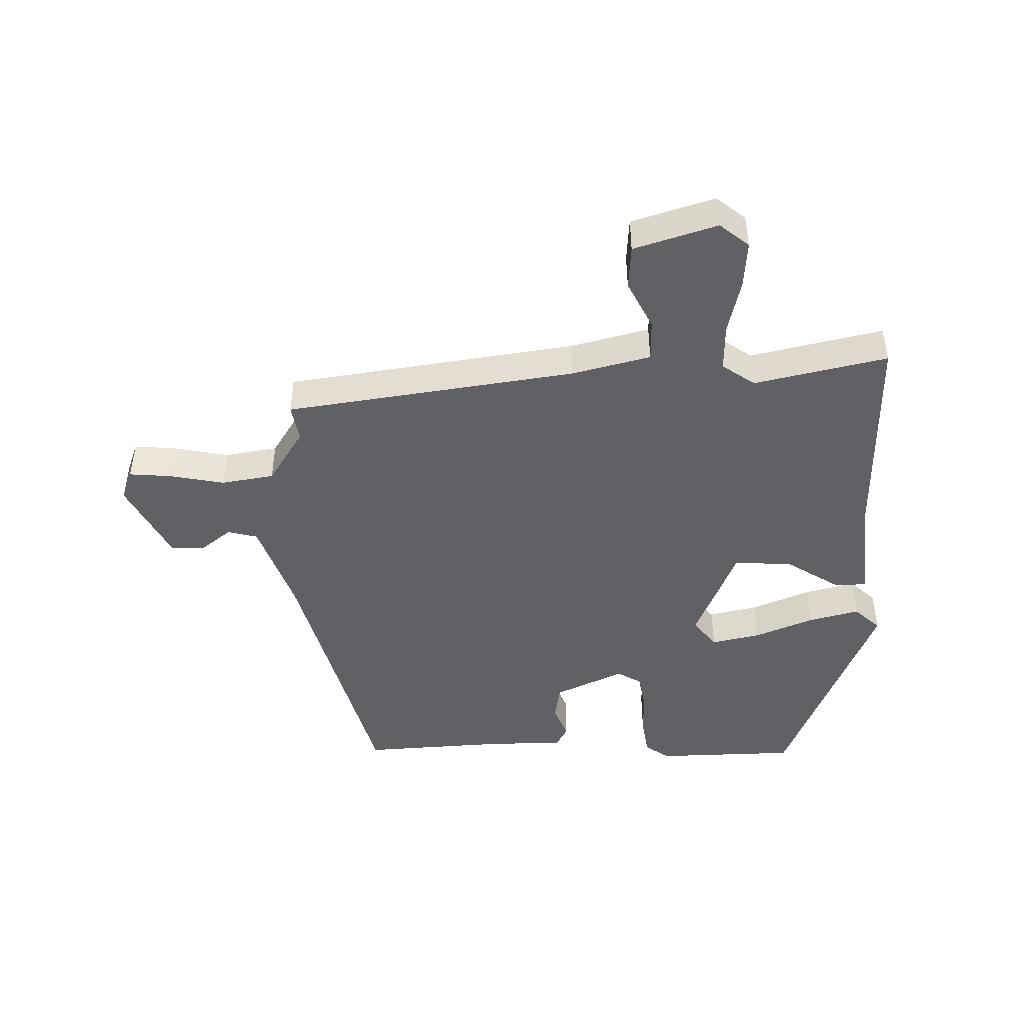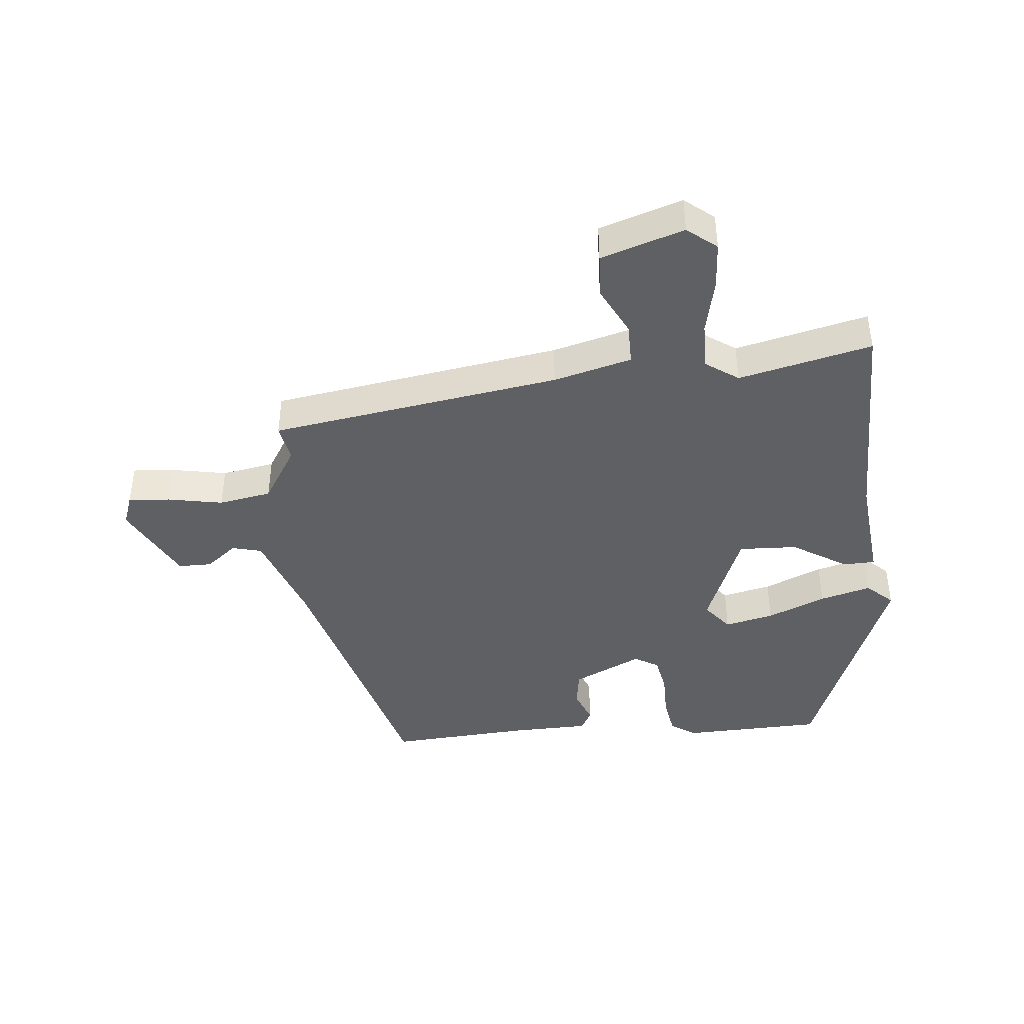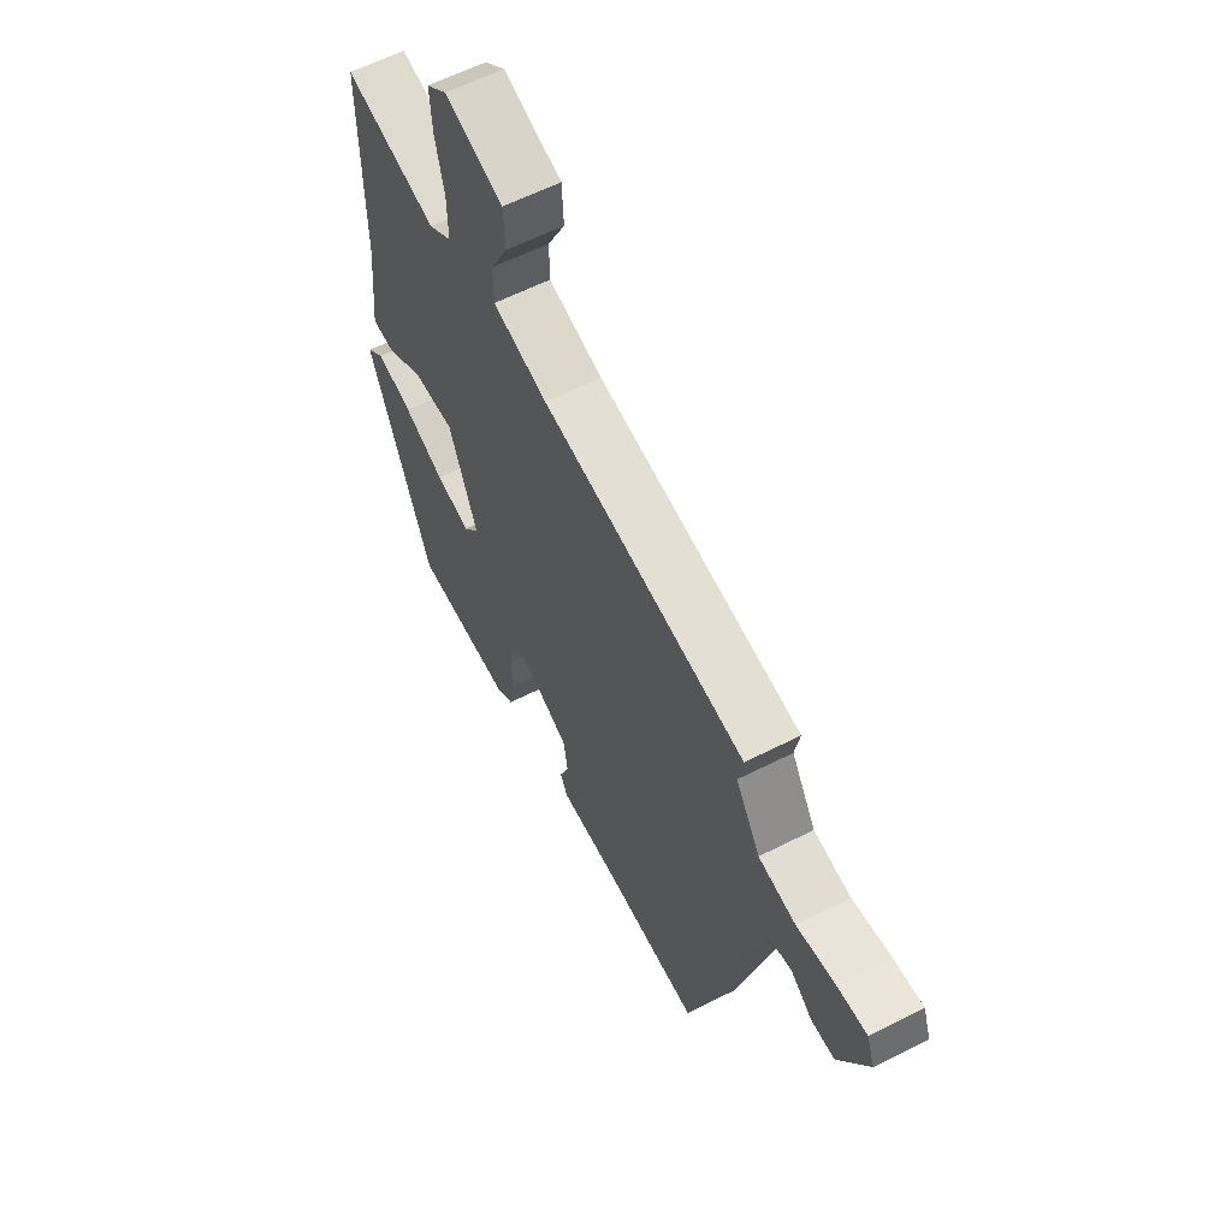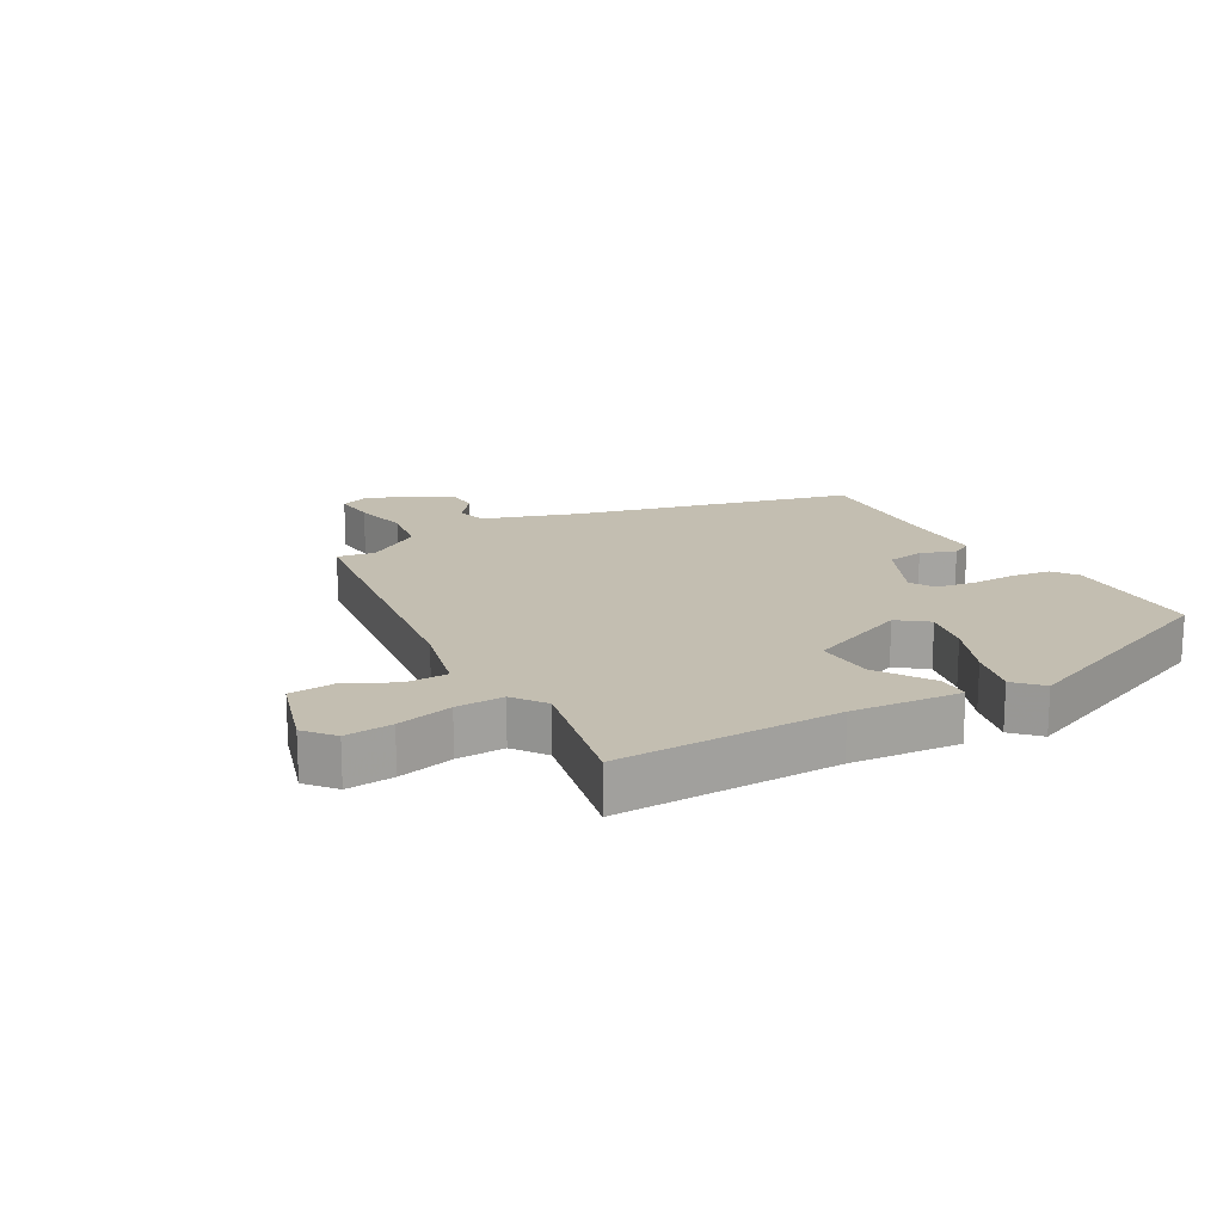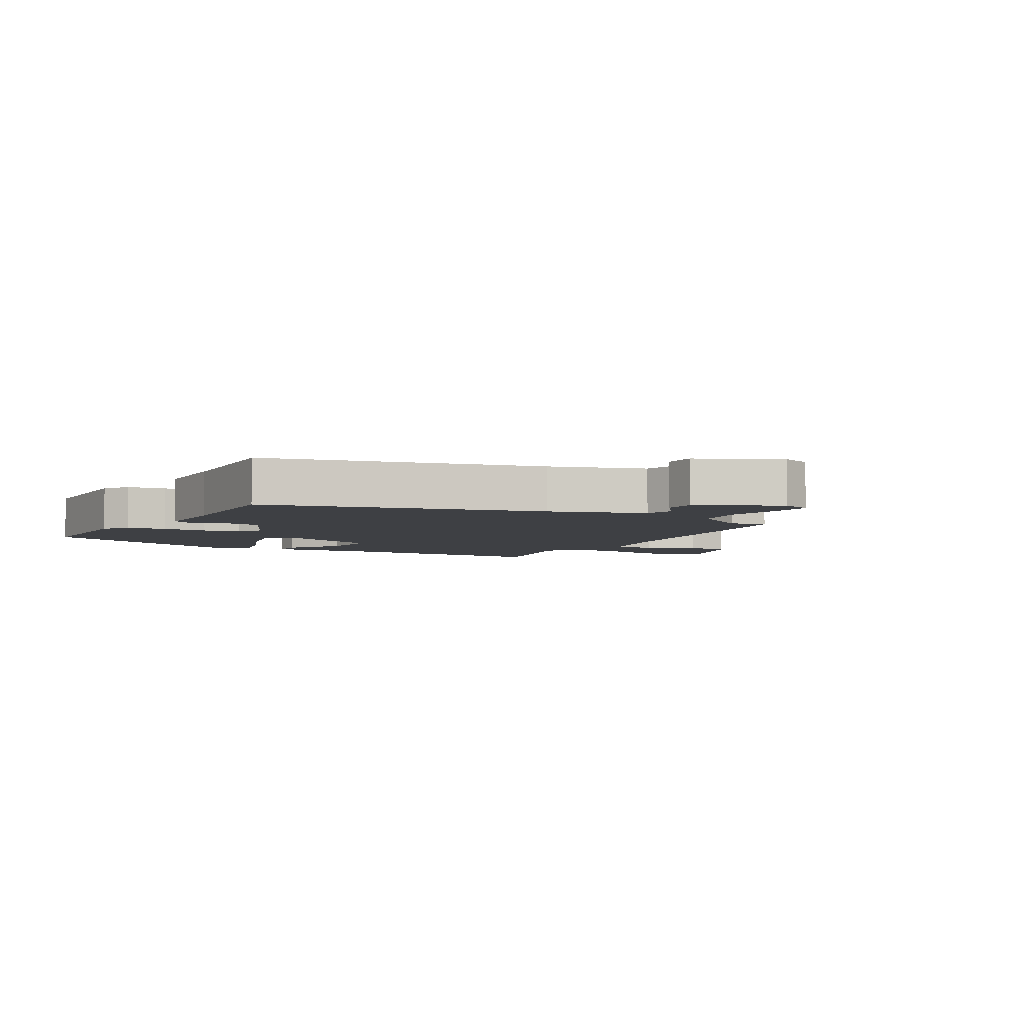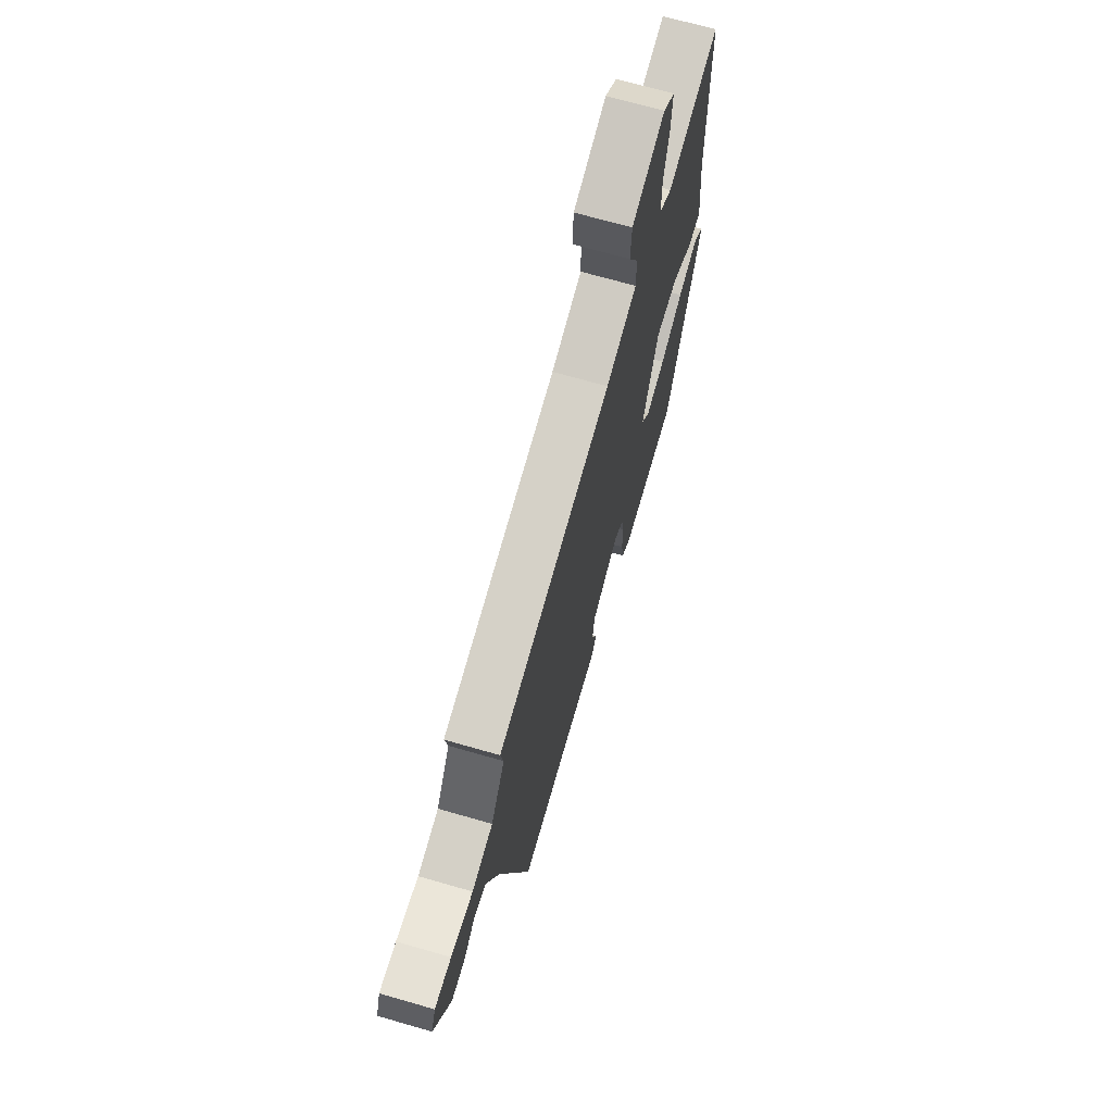
<metadata>
{"format":"obj","ext":"obj","renderer":"f3d","projection":"perspective","resolution":1024,"background":"white","views":[{"elev":-45.6,"azim":0.8,"up":"+Y"},{"elev":-42.2,"azim":5.6,"up":"+Y"},{"elev":60.2,"azim":-117.5,"up":"+Z"},{"elev":17.2,"azim":59.5,"up":"+Y"},{"elev":-4.8,"azim":-120.7,"up":"+Y"},{"elev":69.1,"azim":-73.9,"up":"+Z"}]}
</metadata>
<code>
v -0.407 0.07 -0.481
v -0.527 0.07 -0.038
v -0.58 0.07 0.113
v -0.628 0.07 0.125
v -0.677 0.07 0.086
v -0.731 0.07 0.086
v -0.798 0.07 0.216
v -0.78 0.07 0.266
v -0.713 0.07 0.261
v -0.624 0.07 0.244
v -0.539 0.07 0.259
v -0.483 0.07 0.349
v -0.494 0.07 0.409
v -0.028 0.07 0.481
v 0.097 0.07 0.514
v 0.097 0.07 0.581
v 0.057 0.07 0.66
v 0.061 0.07 0.731
v 0.194 0.07 0.774
v 0.241 0.07 0.736
v 0.236 0.07 0.66
v 0.216 0.07 0.57
v 0.215 0.07 0.493
v 0.268 0.07 0.456
v 0.481 0.07 0.506
v 0.482 0.07 0.151
v 0.5 0.07 -0.023
v 0.449 0.07 -0.025
v 0.36 0.07 0.031
v 0.266 0.07 0.035
v 0.201 0.07 -0.128
v 0.238 0.07 -0.175
v 0.317 0.07 -0.157
v 0.411 0.07 -0.117
v 0.493 0.07 -0.095
v 0.535 0.07 -0.134
v 0.392 0.07 -0.501
v 0.164 0.07 -0.508
v 0.124 0.07 -0.48
v 0.114 0.07 -0.417
v 0.114 0.07 -0.344
v 0.103 0.07 -0.284
v 0.064 0.07 -0.261
v -0.047 0.07 -0.314
v -0.056 0.07 -0.374
v -0.034 0.07 -0.429
v -0.052 0.07 -0.463
v -0.183 0.07 -0.466
v -0.407 0 -0.481
v -0.527 0 -0.038
v -0.58 0 0.113
v -0.628 0 0.125
v -0.677 0 0.086
v -0.731 0 0.086
v -0.798 0 0.216
v -0.78 0 0.266
v -0.713 0 0.261
v -0.624 0 0.244
v -0.539 0 0.259
v -0.483 0 0.349
v -0.494 0 0.409
v -0.028 0 0.481
v 0.097 0 0.514
v 0.097 0 0.581
v 0.057 0 0.66
v 0.061 0 0.731
v 0.194 0 0.774
v 0.241 0 0.736
v 0.236 0 0.66
v 0.216 0 0.57
v 0.215 0 0.493
v 0.268 0 0.456
v 0.481 0 0.506
v 0.482 0 0.151
v 0.5 0 -0.023
v 0.449 0 -0.025
v 0.36 0 0.031
v 0.266 0 0.035
v 0.201 0 -0.128
v 0.238 0 -0.175
v 0.317 0 -0.157
v 0.411 0 -0.117
v 0.493 0 -0.095
v 0.535 0 -0.134
v 0.392 0 -0.501
v 0.164 0 -0.508
v 0.124 0 -0.48
v 0.114 0 -0.417
v 0.114 0 -0.344
v 0.103 0 -0.284
v 0.064 0 -0.261
v -0.047 0 -0.314
v -0.056 0 -0.374
v -0.034 0 -0.429
v -0.052 0 -0.463
v -0.183 0 -0.466
f 45 46 47 48
f 48 1 2
f 45 48 2
f 44 45 2
f 43 44 2 3
f 39 40 41
f 38 39 41
f 37 38 41
f 36 37 41
f 35 36 41
f 34 35 41
f 33 34 41
f 32 33 41 42
f 31 32 42 43
f 26 27 28 29
f 26 29 30
f 25 26 30
f 24 25 30
f 31 43 3
f 30 31 3
f 24 30 3
f 23 24 3
f 20 21 22
f 19 20 22
f 18 19 22
f 17 18 22
f 16 17 22
f 12 13 14
f 11 12 14 15
f 8 9 10
f 7 8 10
f 6 7 10
f 5 6 10
f 4 5 10
f 4 10 11
f 3 4 11 15
f 15 16 22 23
f 3 15 23
f 96 95 94 93
f 50 49 96
f 50 96 93
f 50 93 92
f 51 50 92 91
f 89 88 87
f 89 87 86
f 89 86 85
f 89 85 84
f 89 84 83
f 89 83 82
f 89 82 81
f 90 89 81 80
f 91 90 80 79
f 77 76 75 74
f 78 77 74
f 78 74 73
f 78 73 72
f 51 91 79
f 51 79 78
f 51 78 72
f 51 72 71
f 70 69 68
f 70 68 67
f 70 67 66
f 70 66 65
f 70 65 64
f 62 61 60
f 63 62 60 59
f 58 57 56
f 58 56 55
f 58 55 54
f 58 54 53
f 58 53 52
f 59 58 52
f 63 59 52 51
f 71 70 64 63
f 71 63 51
f 1 49 50 2
f 2 50 51 3
f 3 51 52 4
f 4 52 53 5
f 5 53 54 6
f 6 54 55 7
f 7 55 56 8
f 8 56 57 9
f 9 57 58 10
f 10 58 59 11
f 11 59 60 12
f 12 60 61 13
f 13 61 62 14
f 14 62 63 15
f 15 63 64 16
f 16 64 65 17
f 17 65 66 18
f 18 66 67 19
f 19 67 68 20
f 20 68 69 21
f 21 69 70 22
f 22 70 71 23
f 23 71 72 24
f 24 72 73 25
f 25 73 74 26
f 26 74 75 27
f 27 75 76 28
f 28 76 77 29
f 29 77 78 30
f 30 78 79 31
f 31 79 80 32
f 32 80 81 33
f 33 81 82 34
f 34 82 83 35
f 35 83 84 36
f 36 84 85 37
f 37 85 86 38
f 38 86 87 39
f 39 87 88 40
f 40 88 89 41
f 41 89 90 42
f 42 90 91 43
f 43 91 92 44
f 44 92 93 45
f 45 93 94 46
f 46 94 95 47
f 47 95 96 48
f 48 96 49 1

</code>
